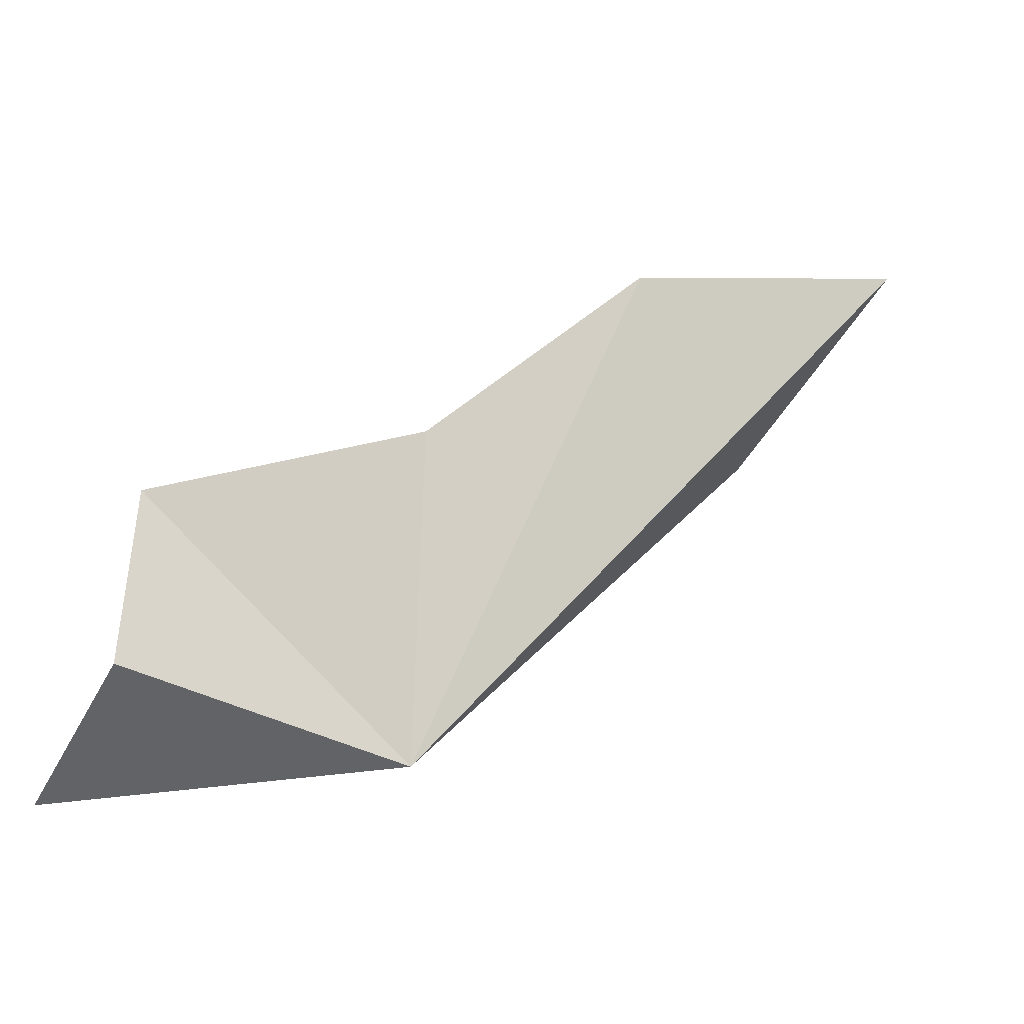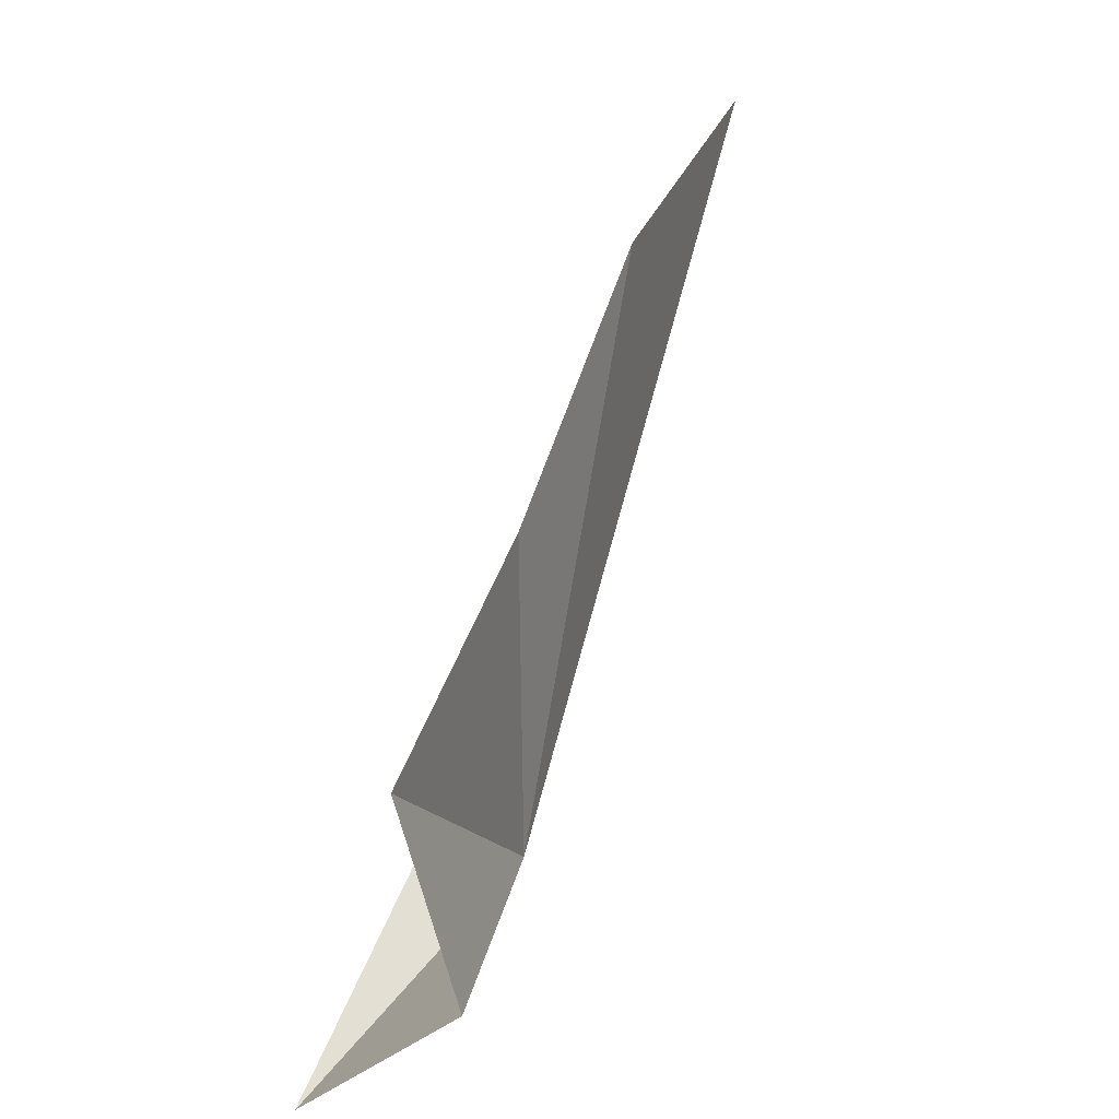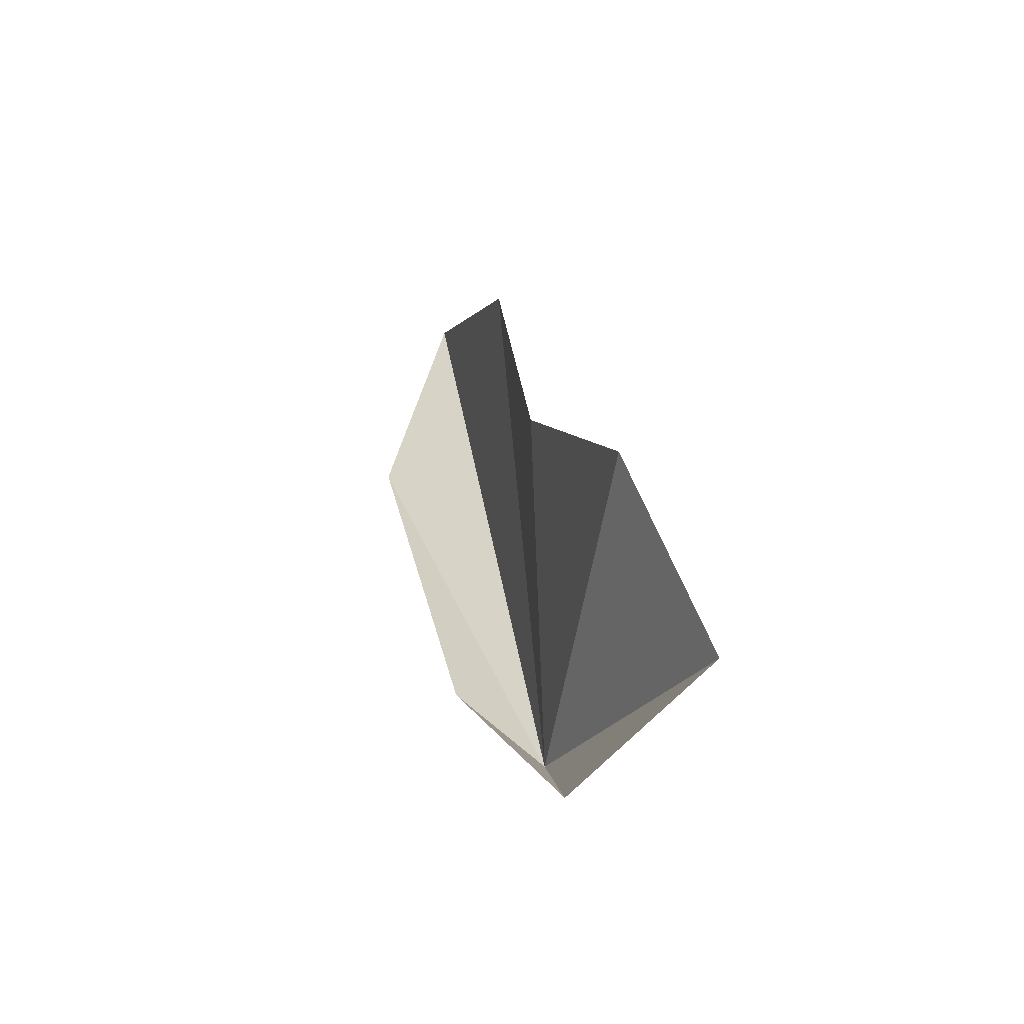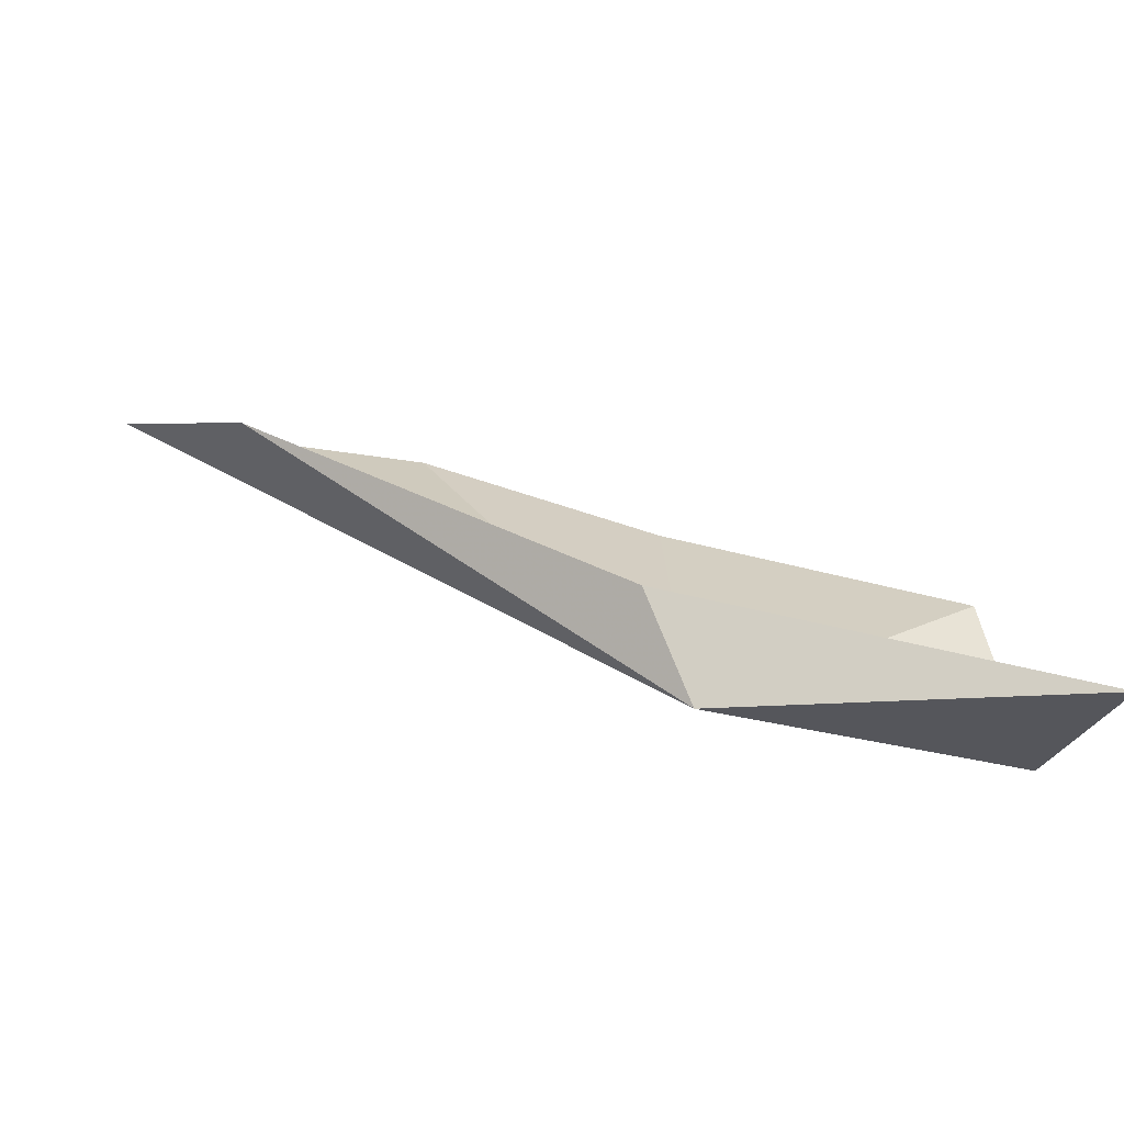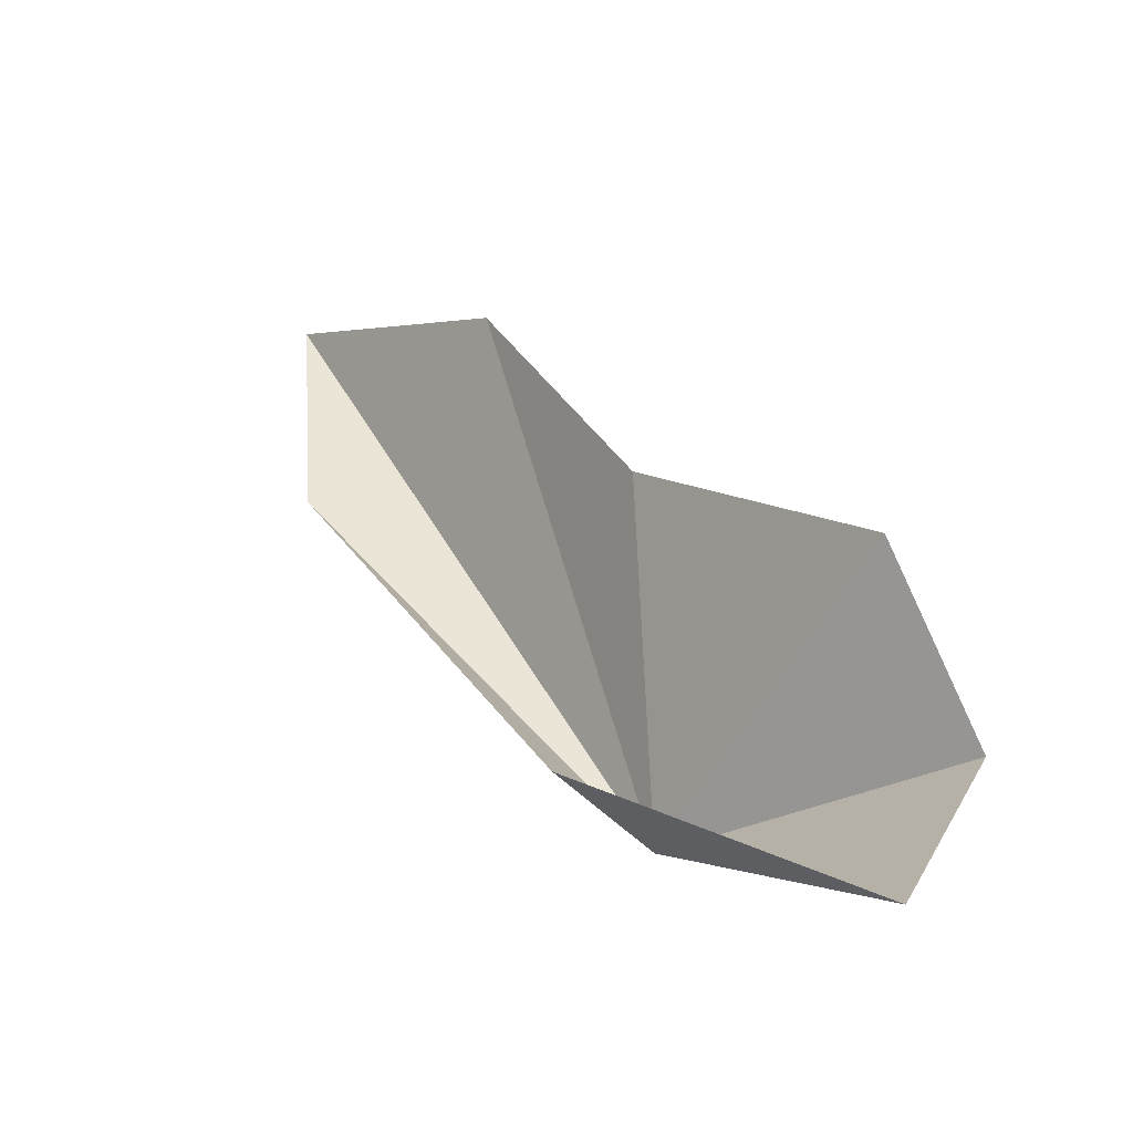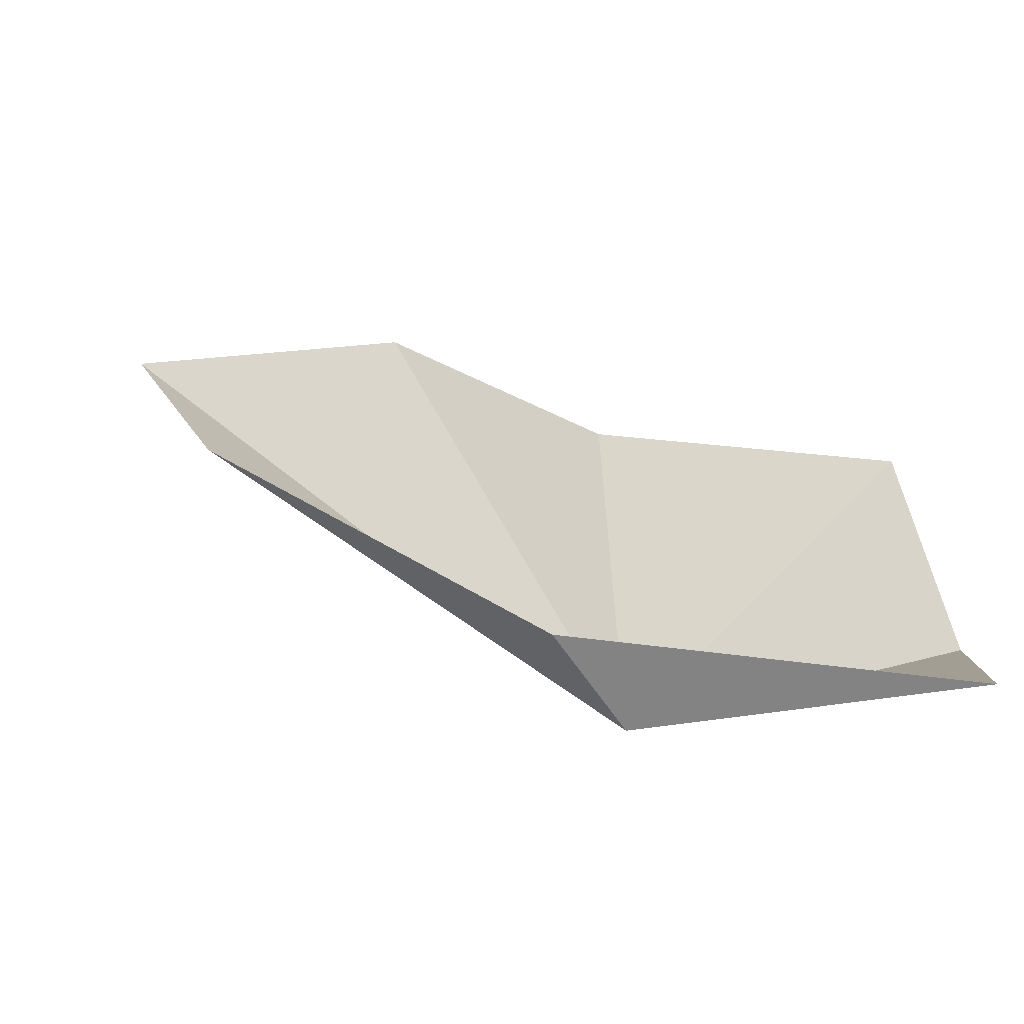
<metadata>
{"format":"obj","ext":"obj","renderer":"f3d","projection":"perspective","resolution":1024,"background":"white","views":[{"elev":-12.4,"azim":-25.1,"up":"+Y"},{"elev":28.9,"azim":-69.9,"up":"+Y"},{"elev":-10.0,"azim":-103.9,"up":"+Y"},{"elev":-66.2,"azim":173.9,"up":"+Y"},{"elev":-8.1,"azim":-131.6,"up":"+Y"},{"elev":-33.4,"azim":-163.6,"up":"+Y"}]}
</metadata>
<code>
v 35.86 -27.81 1.578
v 30.09 -22.57 1.43
v 29.29 -26.28 2.964
v 41.16 -16.7 1.902
v 36.2 -20.68 1.393
v 47.77 -15.82 2.018
v 36.92 -26.33 0
v 28.59 -28.72 0
v 44.74 -20.34 0
f 1 2 3
f 1 4 5
f 1 5 2
f 1 8 7
f 1 7 9
f 1 3 8
f 1 9 6
f 1 6 4

</code>
